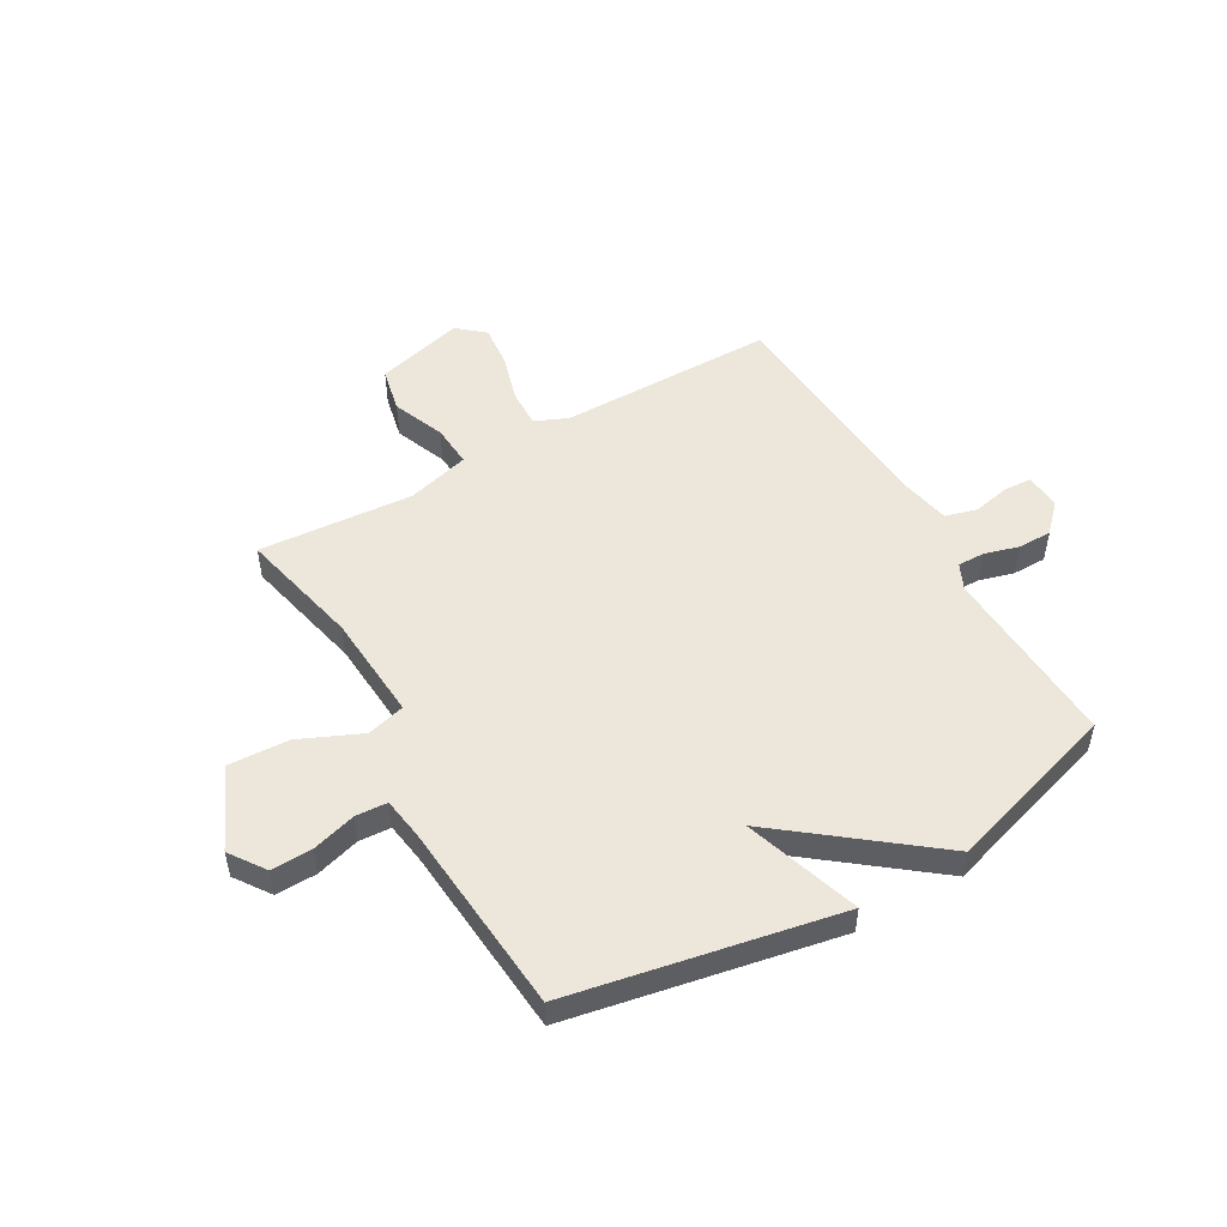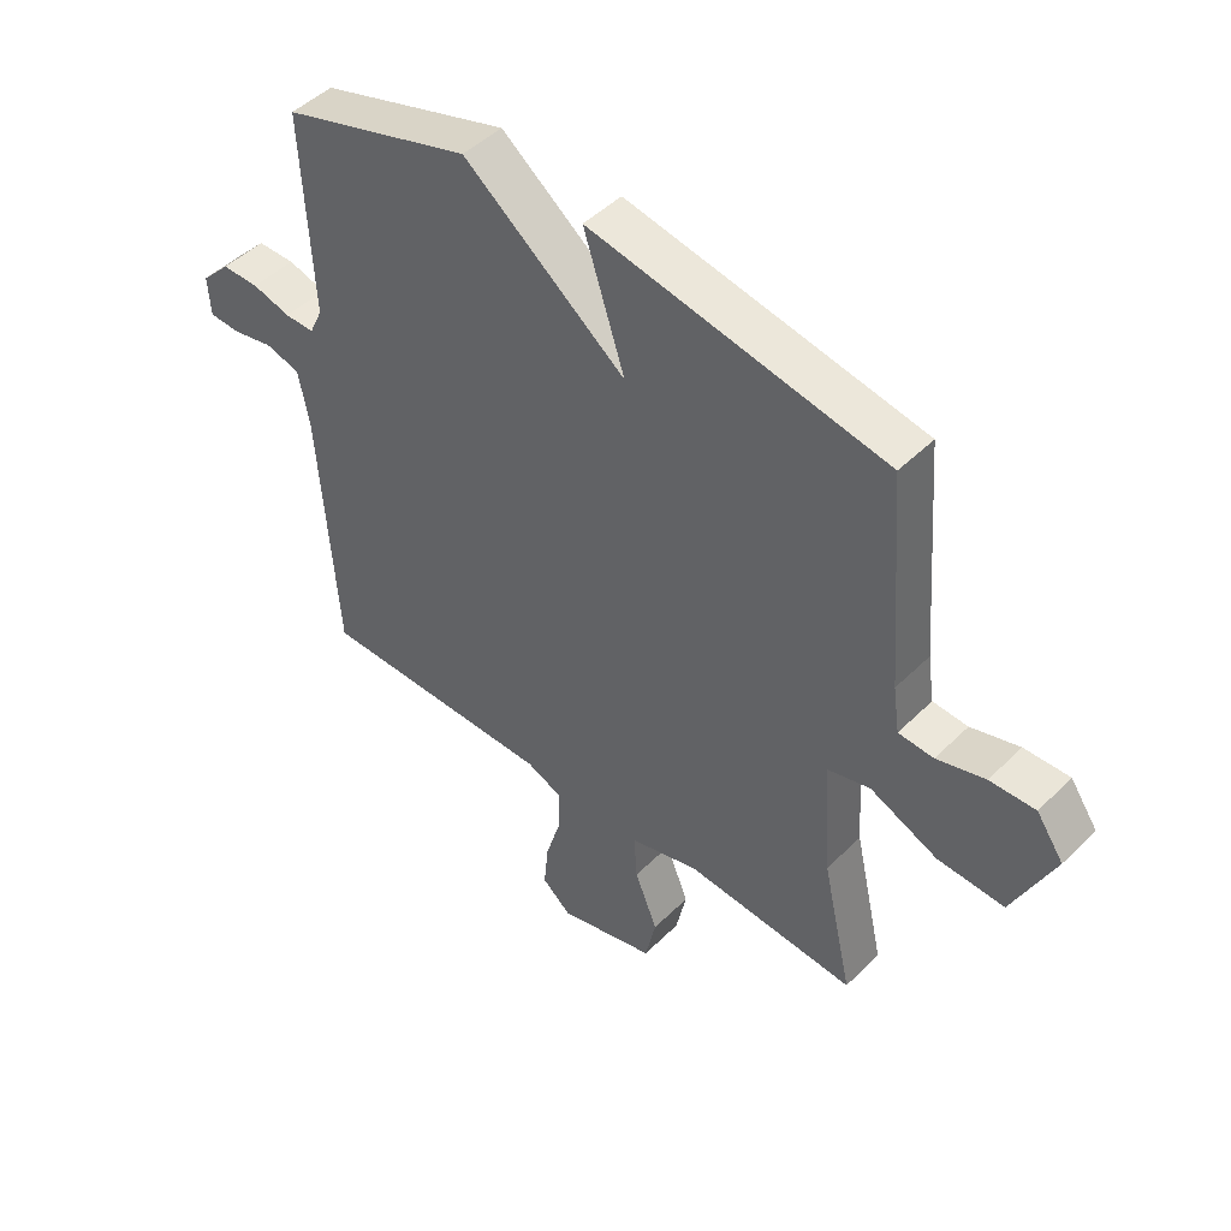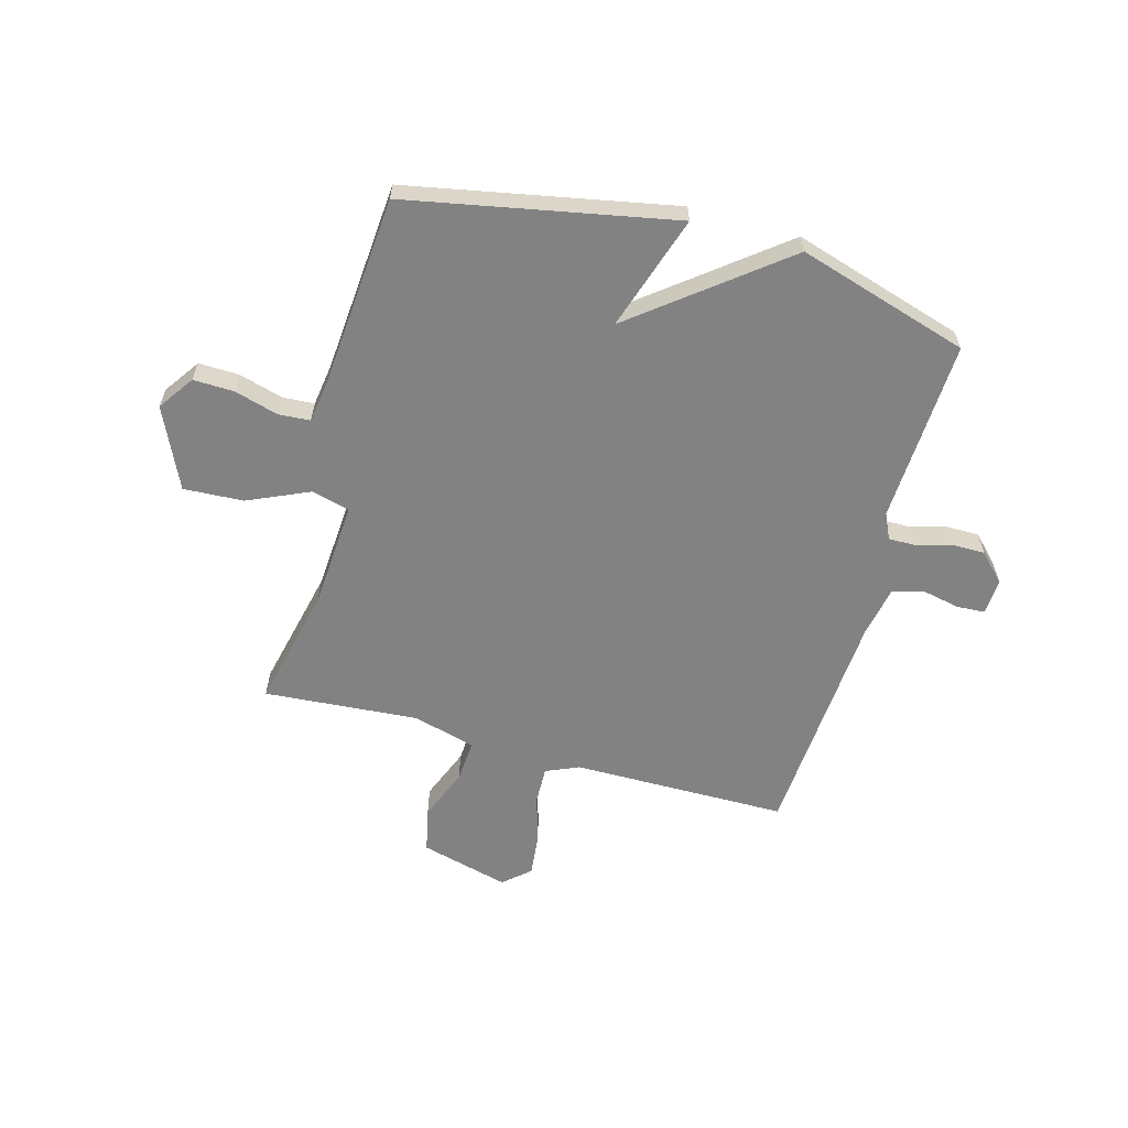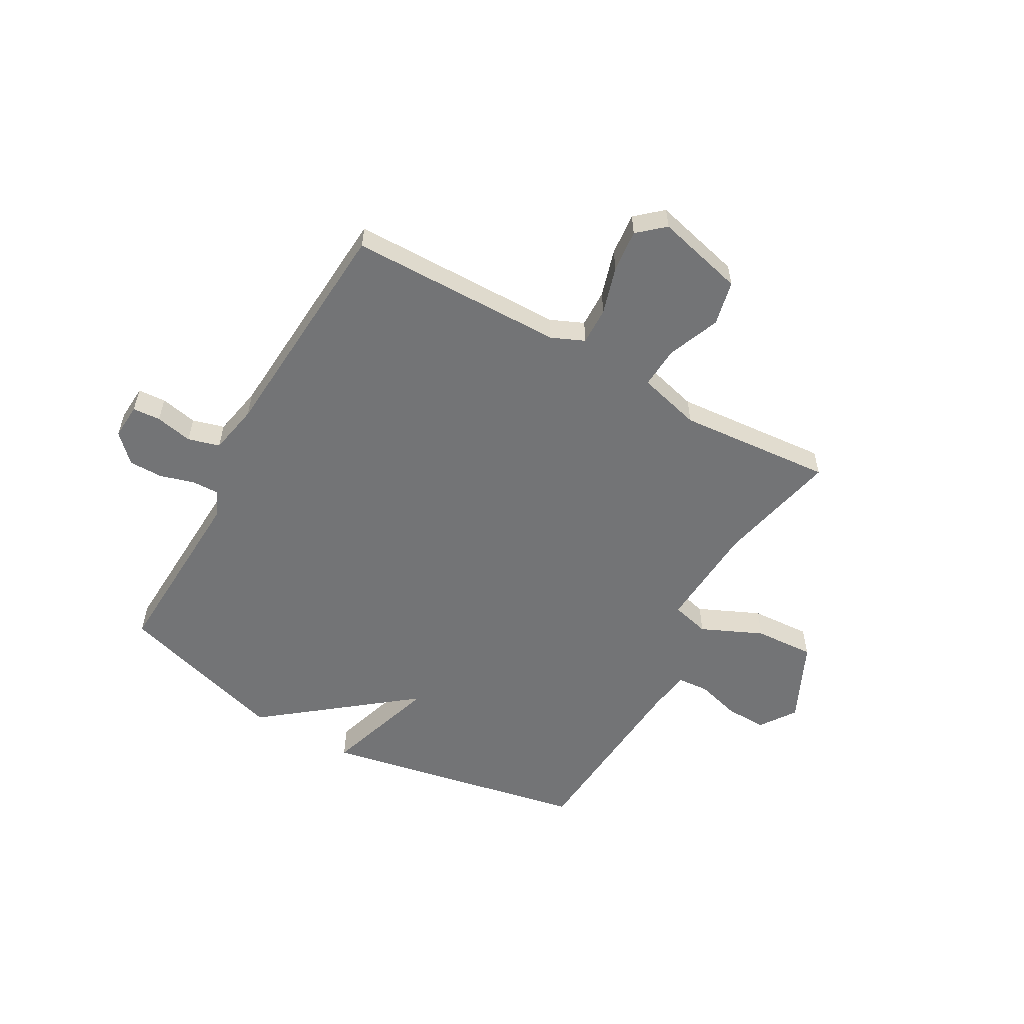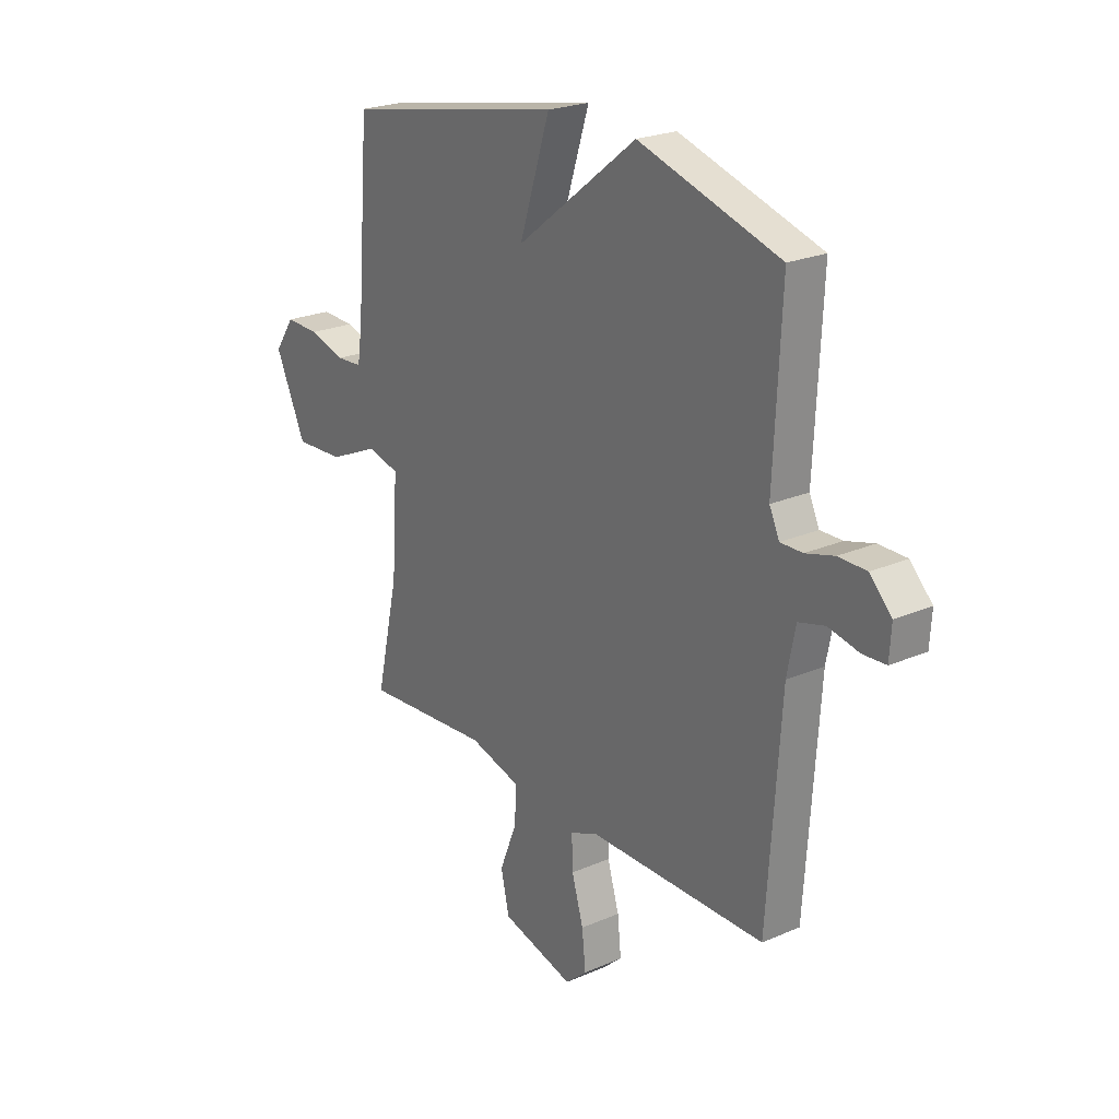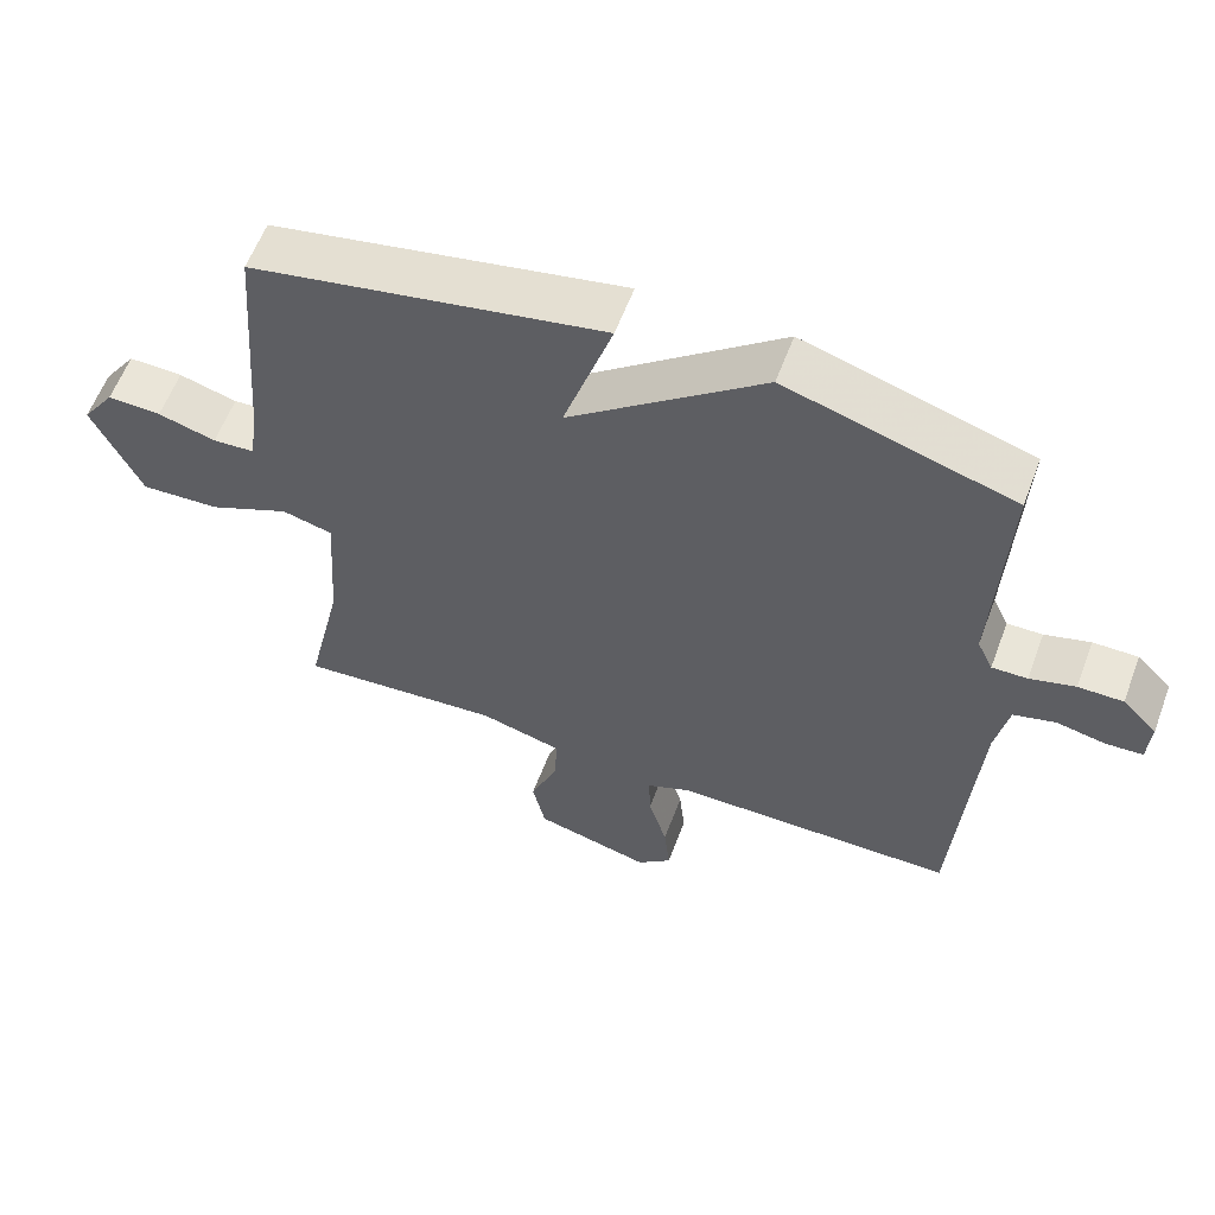
<metadata>
{"format":"obj","ext":"obj","renderer":"f3d","projection":"perspective","resolution":1024,"background":"white","views":[{"elev":51.2,"azim":-30.0,"up":"+Y"},{"elev":47.0,"azim":-138.0,"up":"+Z"},{"elev":-60.9,"azim":-15.5,"up":"+Y"},{"elev":-56.2,"azim":150.7,"up":"+Y"},{"elev":23.4,"azim":53.9,"up":"+Z"},{"elev":59.3,"azim":20.5,"up":"+Z"}]}
</metadata>
<code>
v -0.5 0.07 0.5
v -0.013 0.07 0.595
v -0.081 0.07 0.385
v 0.187 0.07 0.595
v 0.5 0.07 0.5
v 0.484 0.07 0.165
v 0.506 0.07 0.118
v 0.555 0.07 0.119
v 0.618 0.07 0.137
v 0.68 0.07 0.137
v 0.728 0.07 0.088
v 0.724 0.07 0.022
v 0.673 0.07 0.019
v 0.605 0.07 0.033
v 0.547 0.07 0.017
v 0.529 0.07 -0.075
v 0.5 0.07 -0.5
v 0.106 0.07 -0.503
v 0.046 0.07 -0.529
v 0.048 0.07 -0.598
v 0.074 0.07 -0.685
v 0.082 0.07 -0.763
v 0.034 0.07 -0.805
v -0.128 0.07 -0.763
v -0.146 0.07 -0.681
v -0.108 0.07 -0.586
v -0.103 0.07 -0.509
v -0.218 0.07 -0.478
v -0.5 0.07 -0.5
v -0.45 0.07 -0.278
v -0.437 0.07 -0.082
v -0.507 0.07 -0.064
v -0.619 0.07 -0.114
v -0.729 0.07 -0.12
v -0.797 0.07 0.027
v -0.752 0.07 0.092
v -0.677 0.07 0.09
v -0.597 0.07 0.067
v -0.539 0.07 0.071
v -0.528 0.07 0.147
v -0.5 0 0.5
v -0.013 0 0.595
v -0.081 0 0.385
v 0.187 0 0.595
v 0.5 0 0.5
v 0.484 0 0.165
v 0.506 0 0.118
v 0.555 0 0.119
v 0.618 0 0.137
v 0.68 0 0.137
v 0.728 0 0.088
v 0.724 0 0.022
v 0.673 0 0.019
v 0.605 0 0.033
v 0.547 0 0.017
v 0.529 0 -0.075
v 0.5 0 -0.5
v 0.106 0 -0.503
v 0.046 0 -0.529
v 0.048 0 -0.598
v 0.074 0 -0.685
v 0.082 0 -0.763
v 0.034 0 -0.805
v -0.128 0 -0.763
v -0.146 0 -0.681
v -0.108 0 -0.586
v -0.103 0 -0.509
v -0.218 0 -0.478
v -0.5 0 -0.5
v -0.45 0 -0.278
v -0.437 0 -0.082
v -0.507 0 -0.064
v -0.619 0 -0.114
v -0.729 0 -0.12
v -0.797 0 0.027
v -0.752 0 0.092
v -0.677 0 0.09
v -0.597 0 0.067
v -0.539 0 0.071
v -0.528 0 0.147
f 36 37 38
f 35 36 38
f 34 35 38
f 33 34 38
f 32 33 38
f 31 32 38 39
f 28 29 30
f 27 28 30 31
f 24 25 26
f 23 24 26
f 22 23 26
f 21 22 26
f 20 21 26
f 19 20 26 27
f 31 39 40
f 27 31 40
f 19 27 40
f 18 19 40
f 12 13 14
f 11 12 14
f 10 11 14
f 9 10 14
f 8 9 14
f 7 8 14 15
f 6 7 15 16
f 3 4 5 6
f 40 1 2 3
f 17 18 40
f 16 17 40
f 6 16 40
f 3 6 40
f 78 77 76
f 78 76 75
f 78 75 74
f 78 74 73
f 78 73 72
f 79 78 72 71
f 70 69 68
f 71 70 68 67
f 66 65 64
f 66 64 63
f 66 63 62
f 66 62 61
f 66 61 60
f 67 66 60 59
f 80 79 71
f 80 71 67
f 80 67 59
f 80 59 58
f 54 53 52
f 54 52 51
f 54 51 50
f 54 50 49
f 54 49 48
f 55 54 48 47
f 56 55 47 46
f 46 45 44 43
f 43 42 41 80
f 80 58 57
f 80 57 56
f 80 56 46
f 80 46 43
f 1 41 42 2
f 2 42 43 3
f 3 43 44 4
f 4 44 45 5
f 5 45 46 6
f 6 46 47 7
f 7 47 48 8
f 8 48 49 9
f 9 49 50 10
f 10 50 51 11
f 11 51 52 12
f 12 52 53 13
f 13 53 54 14
f 14 54 55 15
f 15 55 56 16
f 16 56 57 17
f 17 57 58 18
f 18 58 59 19
f 19 59 60 20
f 20 60 61 21
f 21 61 62 22
f 22 62 63 23
f 23 63 64 24
f 24 64 65 25
f 25 65 66 26
f 26 66 67 27
f 27 67 68 28
f 28 68 69 29
f 29 69 70 30
f 30 70 71 31
f 31 71 72 32
f 32 72 73 33
f 33 73 74 34
f 34 74 75 35
f 35 75 76 36
f 36 76 77 37
f 37 77 78 38
f 38 78 79 39
f 39 79 80 40
f 40 80 41 1

</code>
